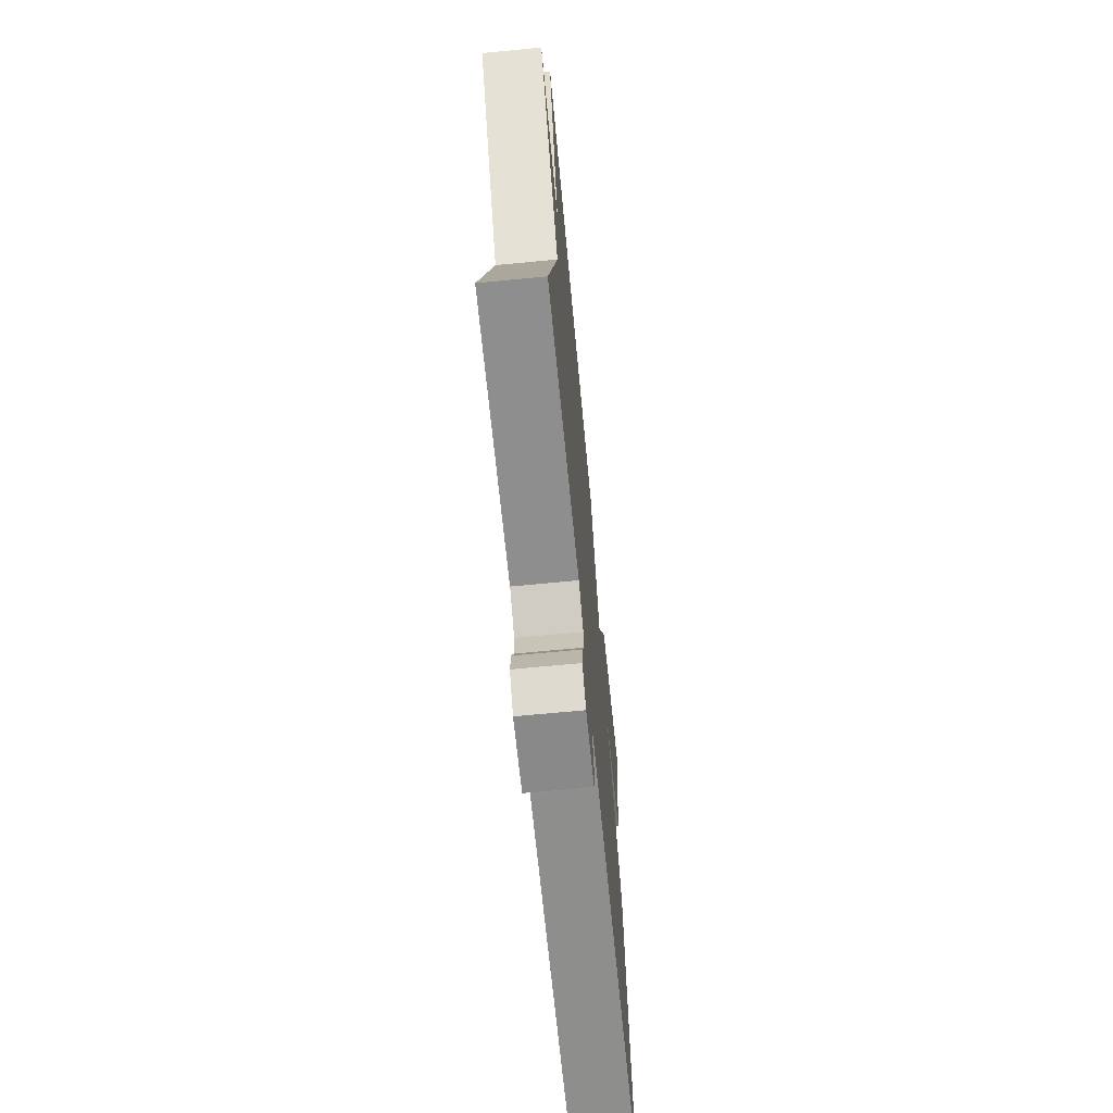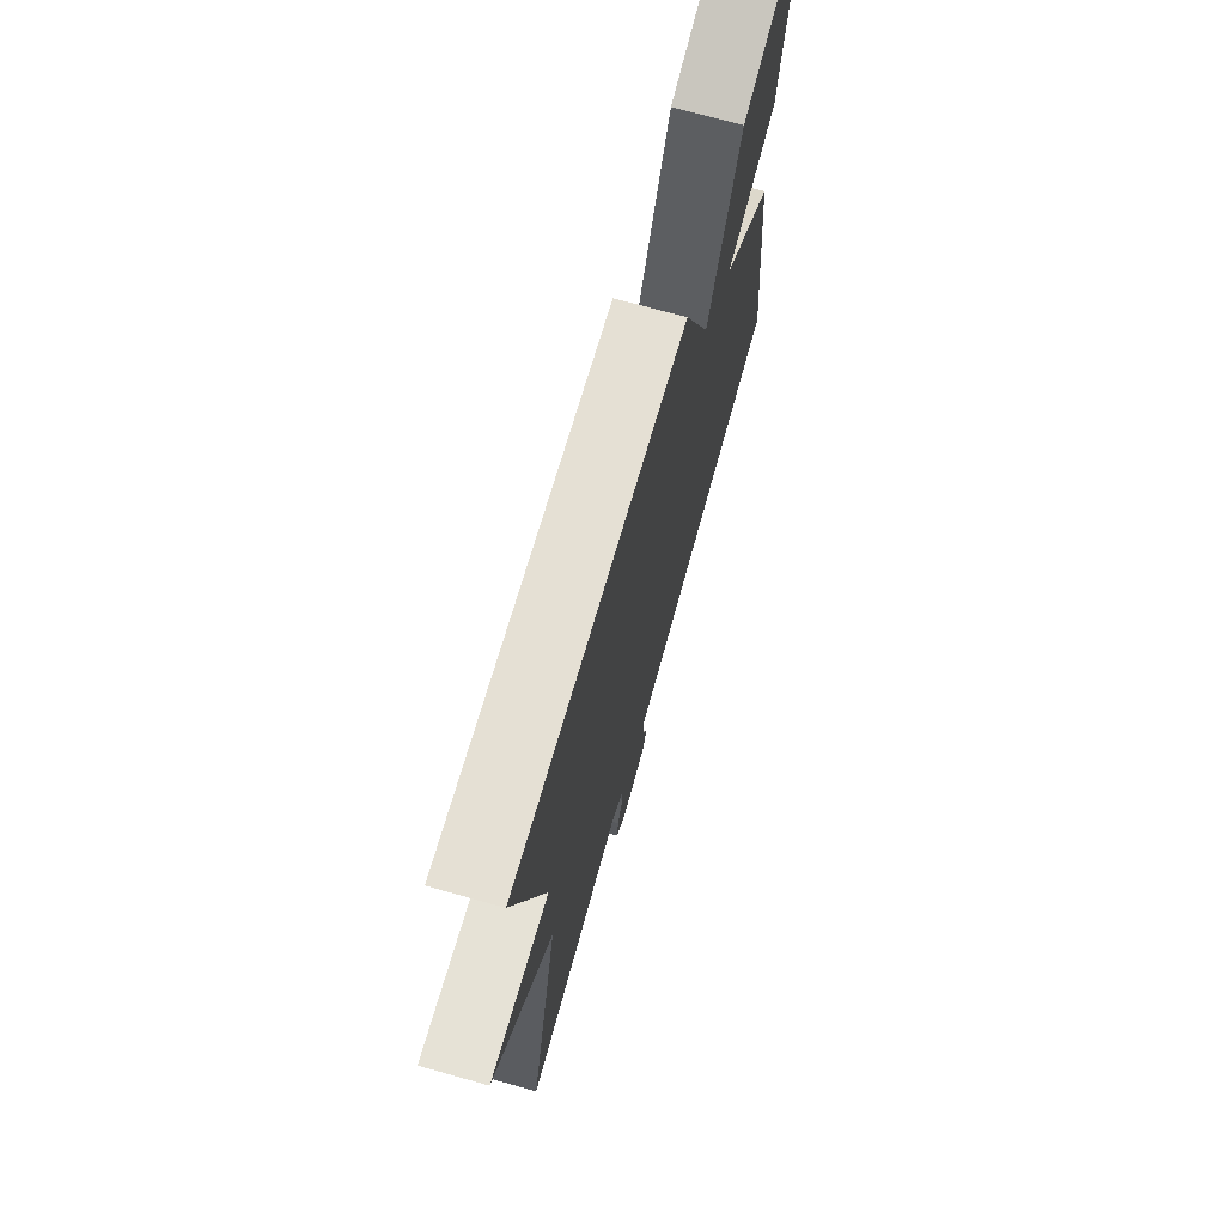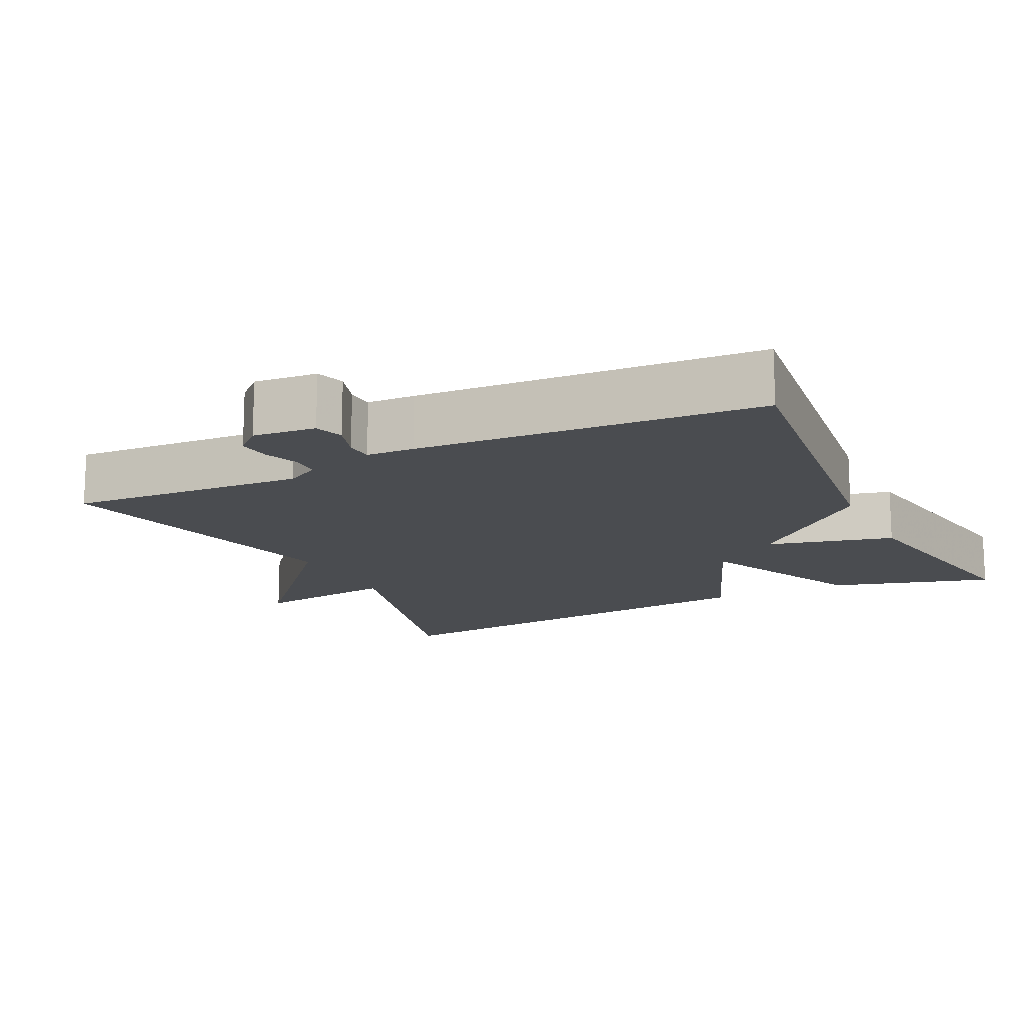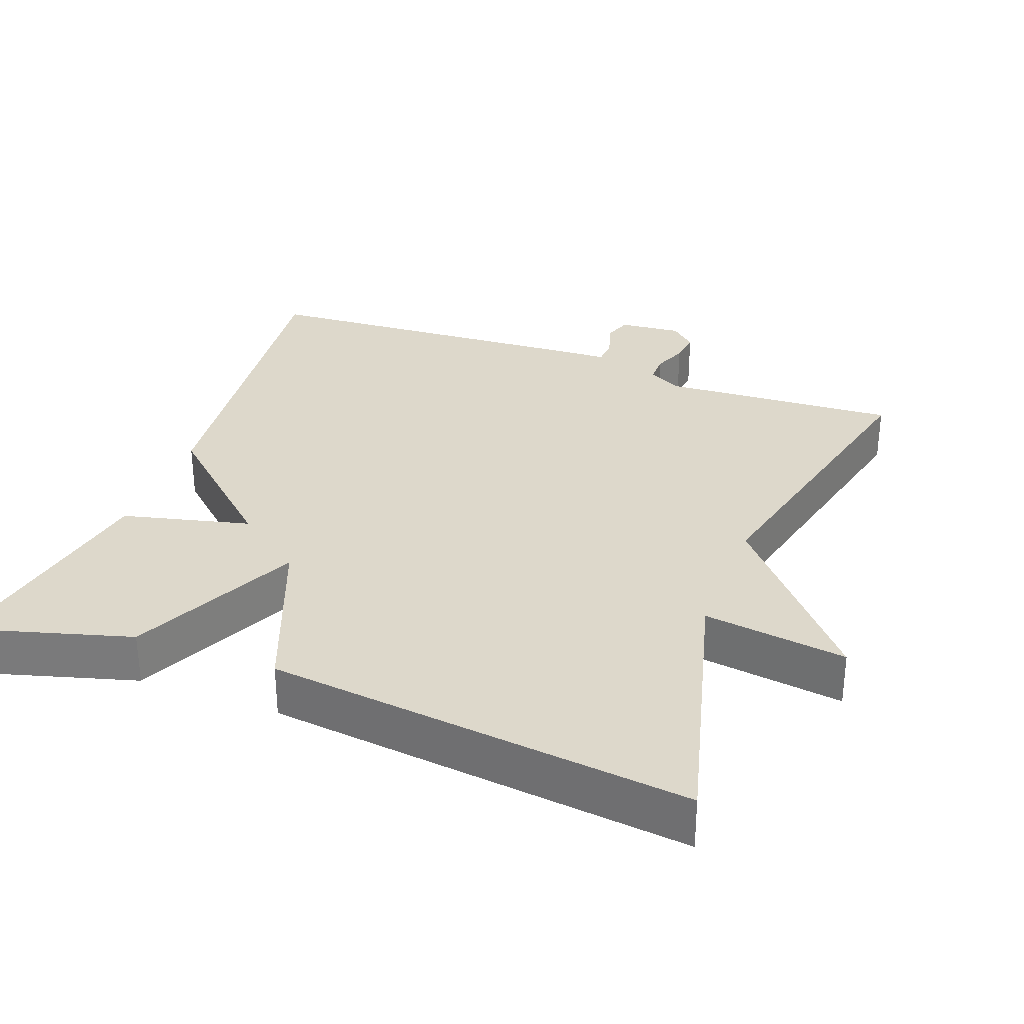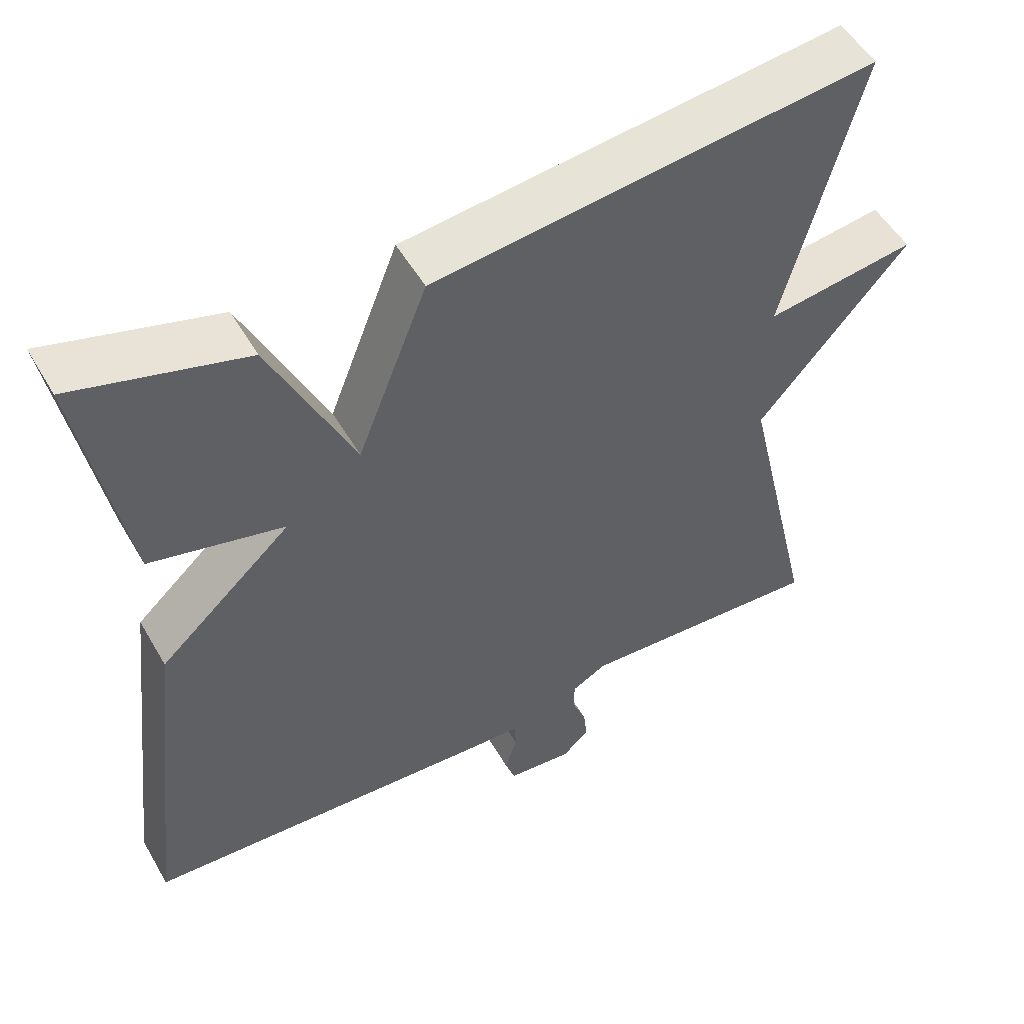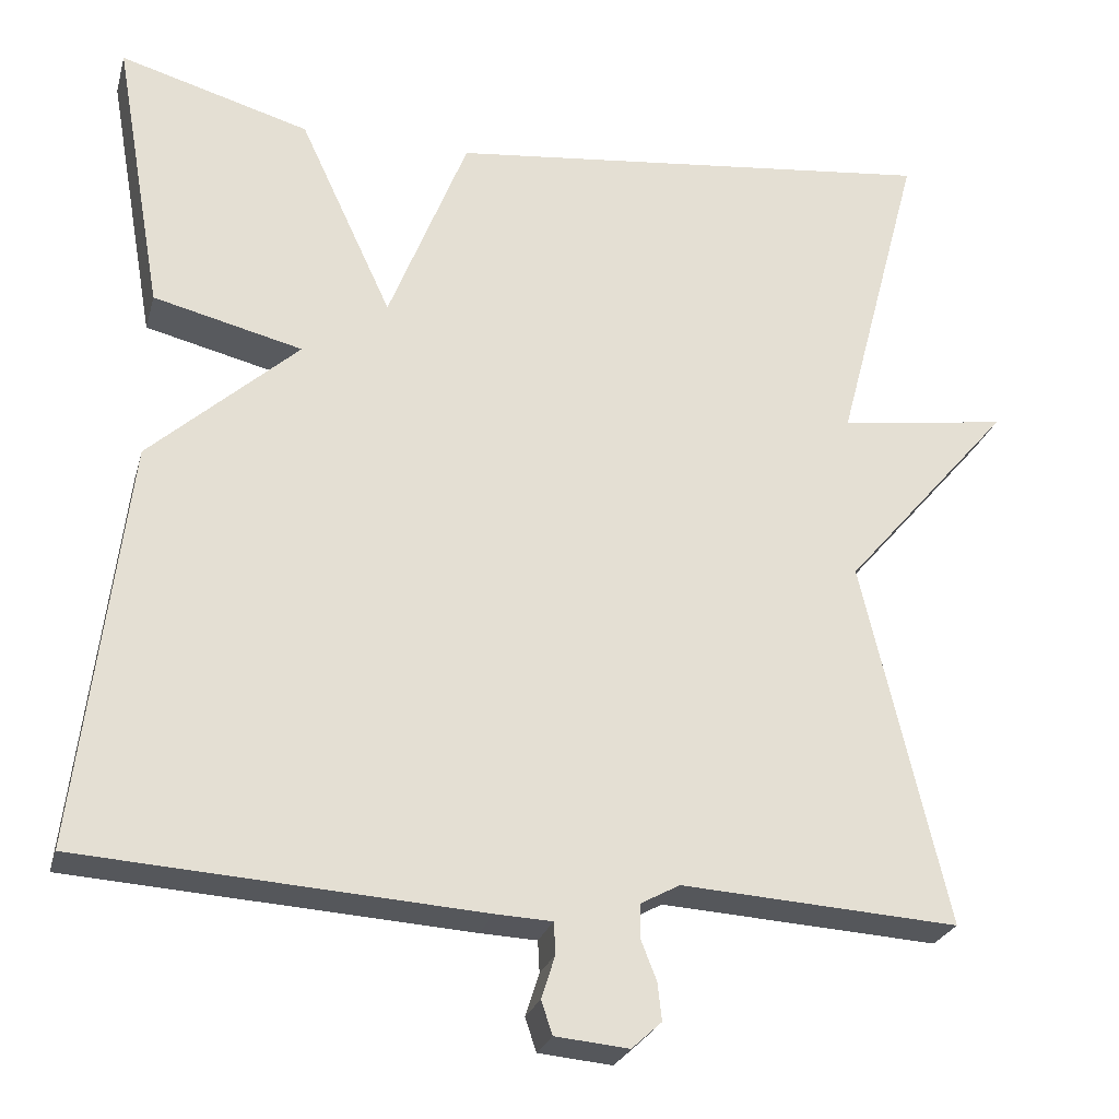
<metadata>
{"format":"obj","ext":"obj","renderer":"f3d","projection":"perspective","resolution":1024,"background":"white","views":[{"elev":-68.5,"azim":95.5,"up":"+Z"},{"elev":72.1,"azim":105.6,"up":"+Z"},{"elev":-15.0,"azim":-153.9,"up":"+Y"},{"elev":31.3,"azim":20.7,"up":"+Y"},{"elev":52.4,"azim":-29.5,"up":"+Z"},{"elev":-25.5,"azim":-14.6,"up":"+Z"}]}
</metadata>
<code>
v -0.5 0.07 -0.5
v -0.443 0.07 -0.025
v -0.269 0.07 0.132
v -0.443 0.07 0.175
v -0.5 0.07 0.5
v -0.278 0.07 0.436
v -0.17 0.07 0.203
v -0.078 0.07 0.436
v 0.5 0.07 0.5
v 0.401 0.07 0.127
v 0.597 0.07 0.154
v 0.401 0.07 -0.073
v 0.5 0.07 -0.5
v 0.176 0.07 -0.48
v 0.13 0.07 -0.505
v 0.13 0.07 -0.545
v 0.148 0.07 -0.591
v 0.153 0.07 -0.635
v 0.118 0.07 -0.667
v 0.032 0.07 -0.659
v 0.019 0.07 -0.62
v 0.035 0.07 -0.57
v 0.033 0.07 -0.533
v -0.033 0.07 -0.53
v -0.5 0 -0.5
v -0.443 0 -0.025
v -0.269 0 0.132
v -0.443 0 0.175
v -0.5 0 0.5
v -0.278 0 0.436
v -0.17 0 0.203
v -0.078 0 0.436
v 0.5 0 0.5
v 0.401 0 0.127
v 0.597 0 0.154
v 0.401 0 -0.073
v 0.5 0 -0.5
v 0.176 0 -0.48
v 0.13 0 -0.505
v 0.13 0 -0.545
v 0.148 0 -0.591
v 0.153 0 -0.635
v 0.118 0 -0.667
v 0.032 0 -0.659
v 0.019 0 -0.62
v 0.035 0 -0.57
v 0.033 0 -0.533
v -0.033 0 -0.53
f 1 2 3
f 24 1 3
f 23 24 3
f 20 21 22
f 19 20 22
f 18 19 22
f 17 18 22
f 16 17 22
f 15 16 22 23
f 14 15 23 3
f 12 13 14 3
f 10 11 12
f 7 8 9 10
f 7 10 12 3
f 5 6 7
f 4 5 7
f 3 4 7
f 27 26 25
f 27 25 48
f 27 48 47
f 46 45 44
f 46 44 43
f 46 43 42
f 46 42 41
f 46 41 40
f 47 46 40 39
f 27 47 39 38
f 27 38 37 36
f 36 35 34
f 34 33 32 31
f 27 36 34 31
f 31 30 29
f 31 29 28
f 31 28 27
f 1 25 26 2
f 2 26 27 3
f 3 27 28 4
f 4 28 29 5
f 5 29 30 6
f 6 30 31 7
f 7 31 32 8
f 8 32 33 9
f 9 33 34 10
f 10 34 35 11
f 11 35 36 12
f 12 36 37 13
f 13 37 38 14
f 14 38 39 15
f 15 39 40 16
f 16 40 41 17
f 17 41 42 18
f 18 42 43 19
f 19 43 44 20
f 20 44 45 21
f 21 45 46 22
f 22 46 47 23
f 23 47 48 24
f 24 48 25 1

</code>
